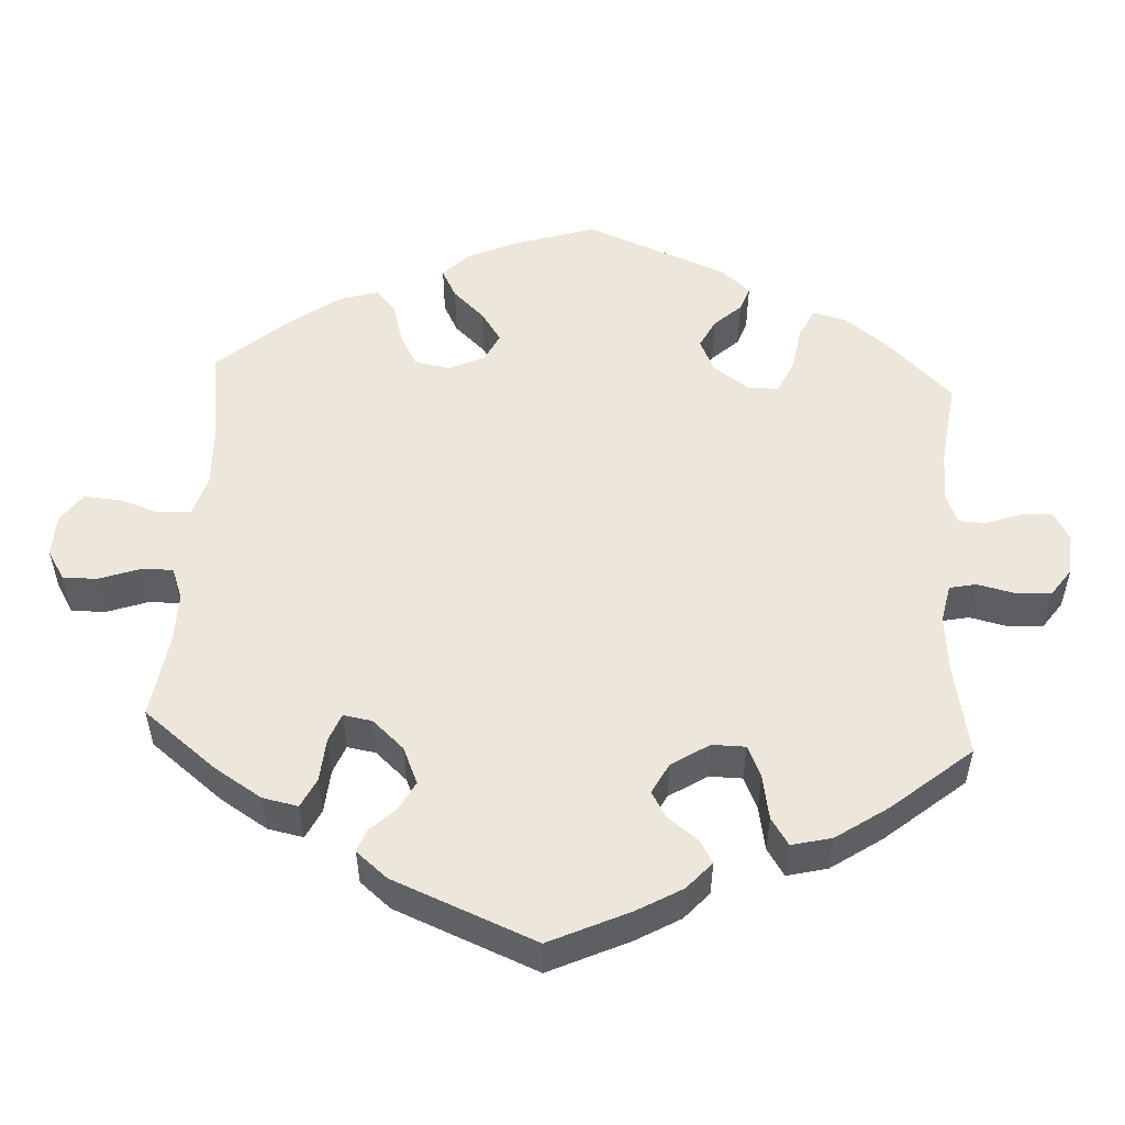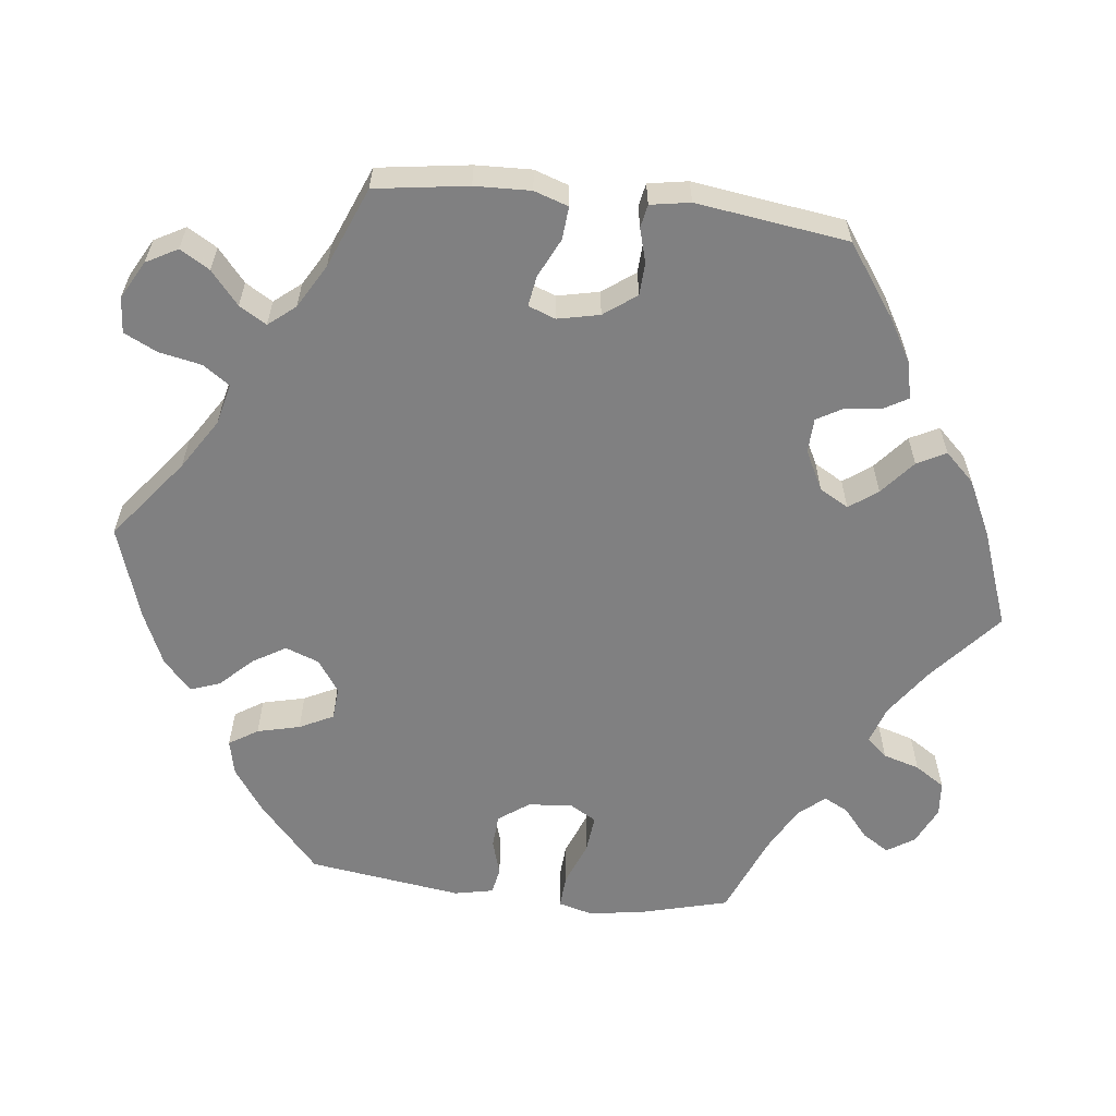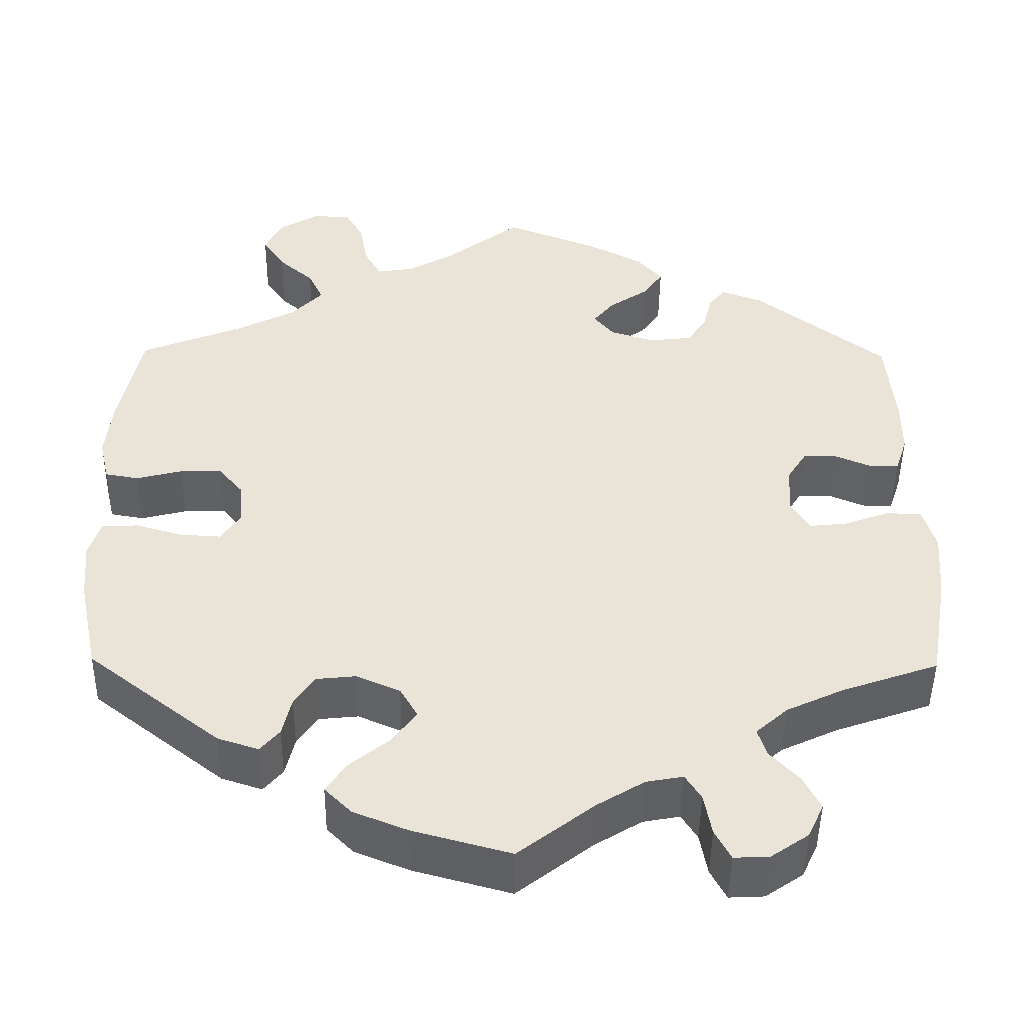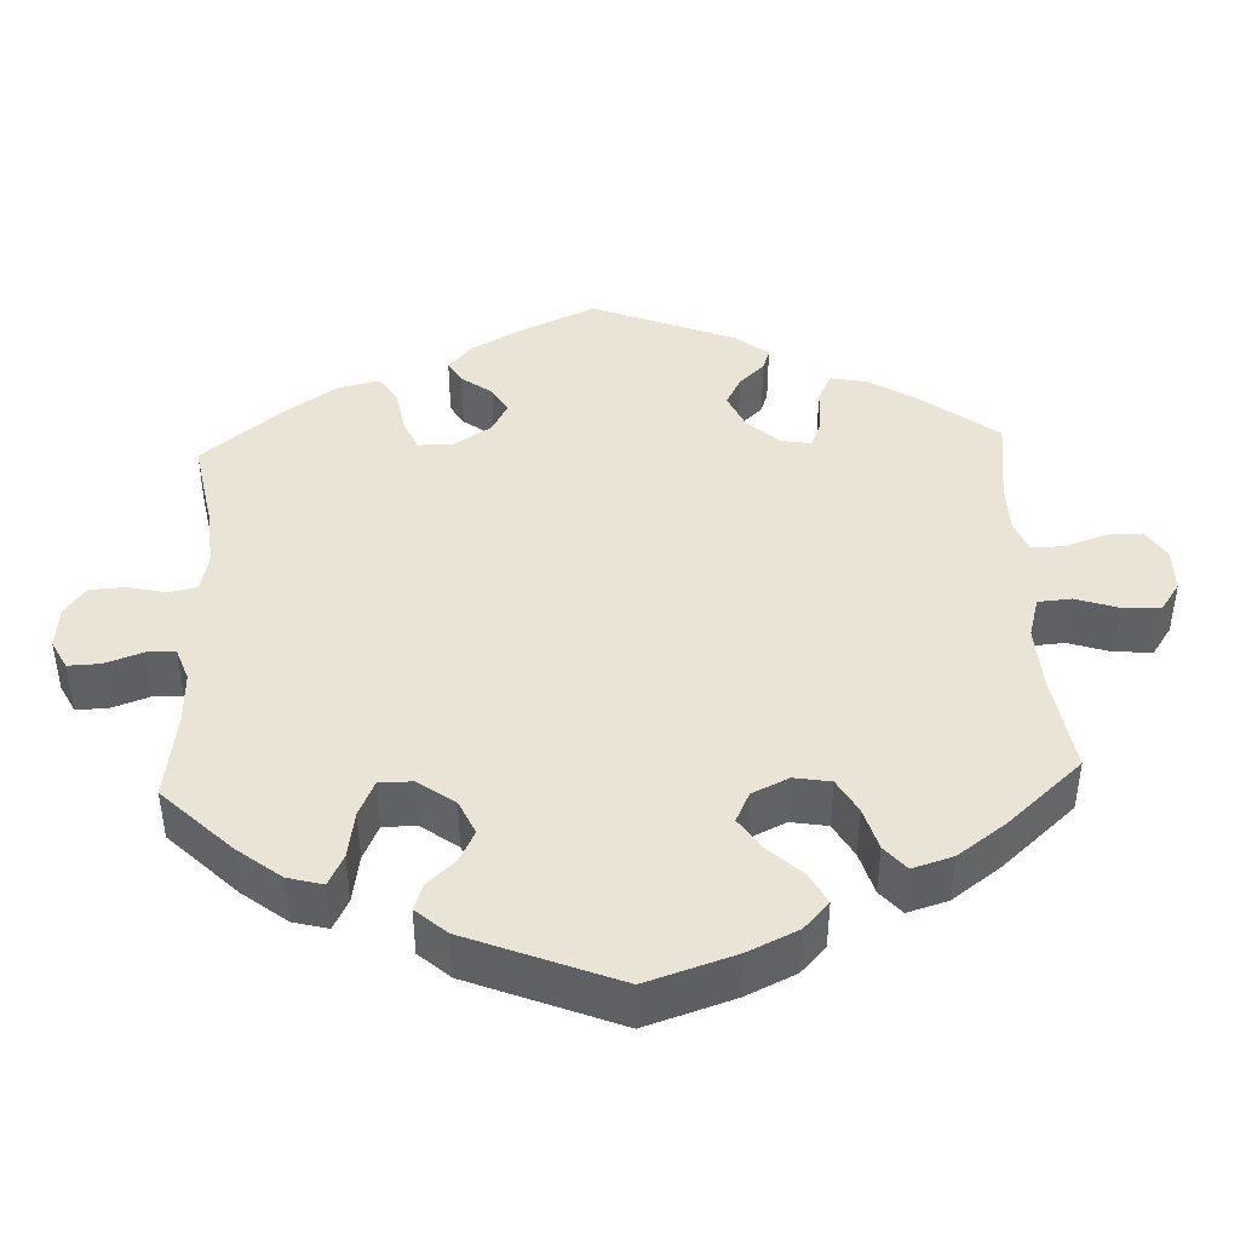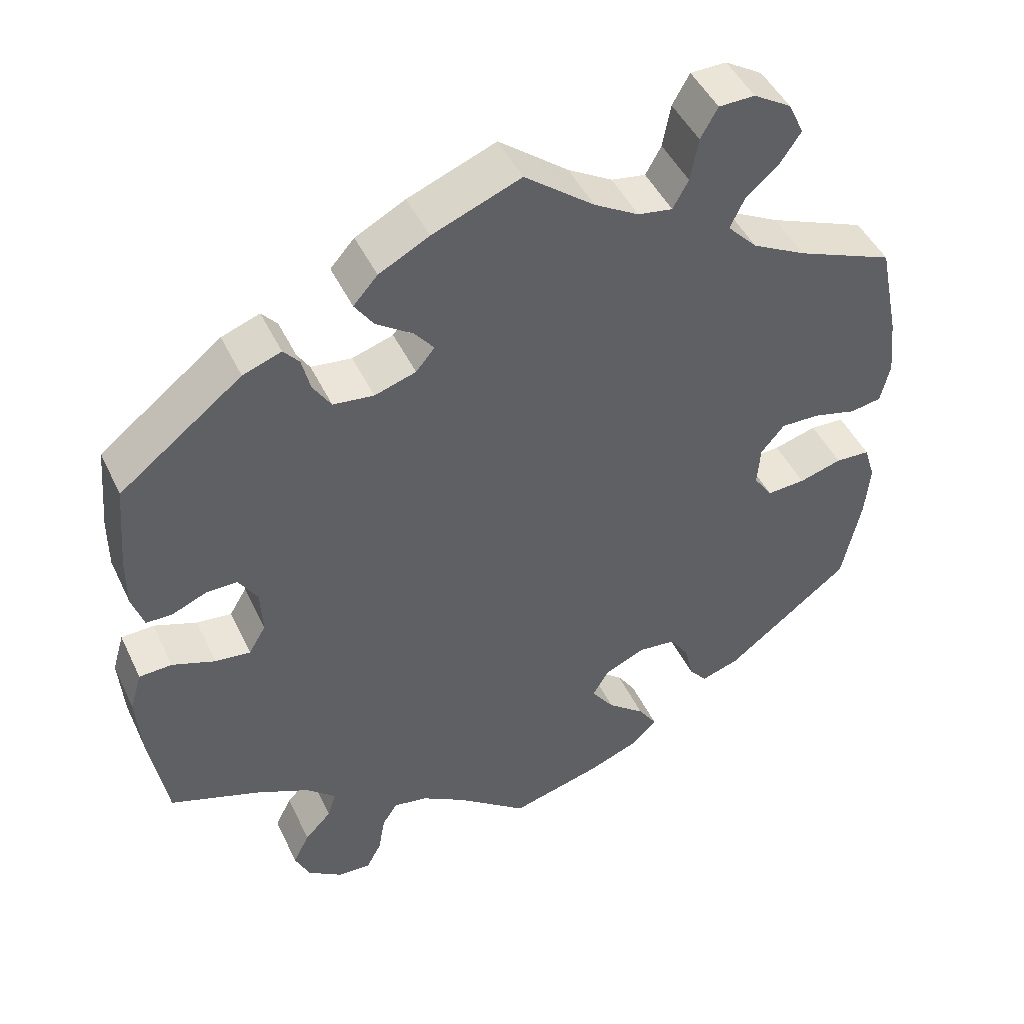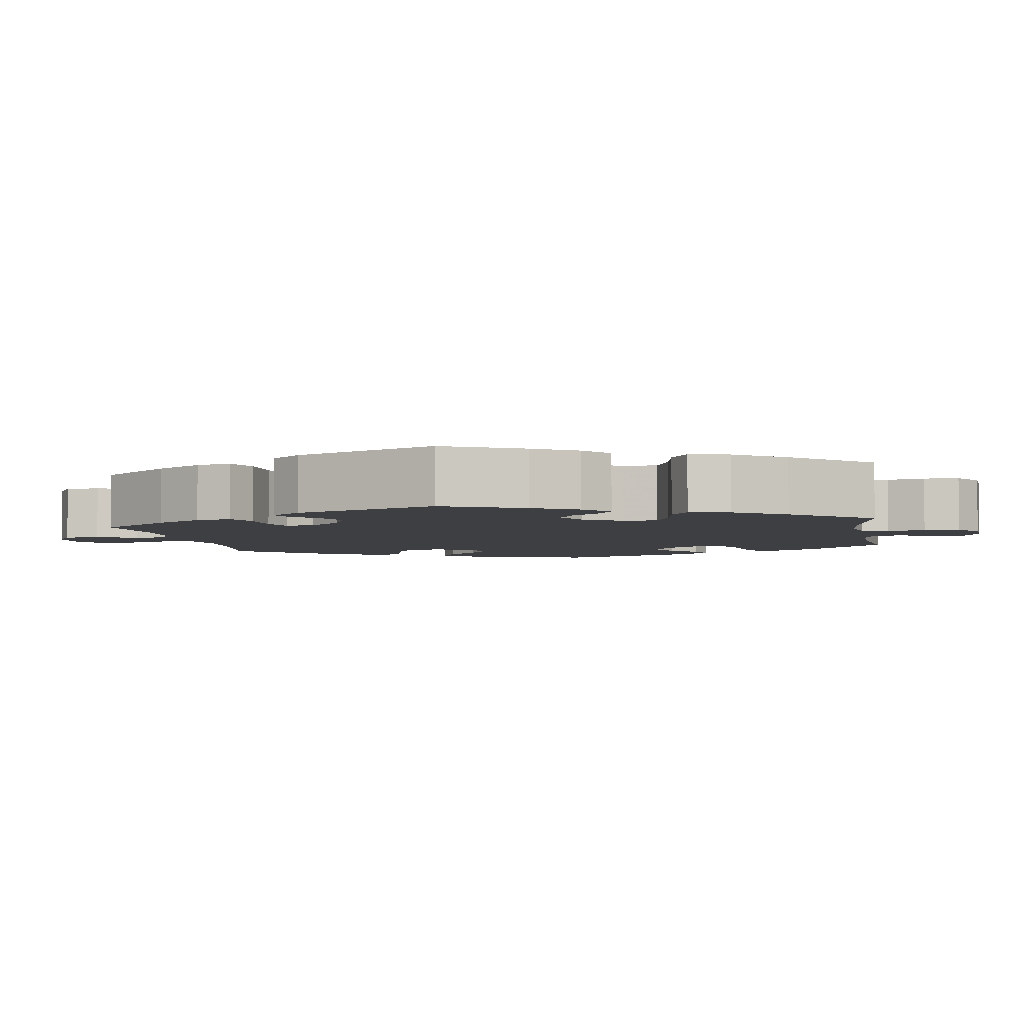
<metadata>
{"format":"obj","ext":"obj","renderer":"f3d","projection":"perspective","resolution":1024,"background":"white","views":[{"elev":52.0,"azim":63.2,"up":"+Y"},{"elev":-60.1,"azim":23.3,"up":"+Y"},{"elev":-47.1,"azim":-0.7,"up":"+Z"},{"elev":42.4,"azim":-122.6,"up":"+Y"},{"elev":46.2,"azim":155.6,"up":"+Z"},{"elev":-4.2,"azim":69.9,"up":"+Y"}]}
</metadata>
<code>
v 0.51 0.07 0.176
v 0.51 0.07 0.11
v 0.495 0.07 0.065
v 0.461 0.07 0.065
v 0.416 0.07 0.084
v 0.377 0.07 0.084
v 0.353 0.07 0.046
v 0.35 0.07 -0.012
v 0.372 0.07 -0.049
v 0.417 0.07 -0.044
v 0.472 0.07 -0.024
v 0.514 0.07 -0.026
v 0.529 0.07 -0.077
v 0.523 0.07 -0.157
v 0.5 0.07 -0.289
v 0.384 0.07 -0.33
v 0.316 0.07 -0.362
v 0.278 0.07 -0.396
v 0.289 0.07 -0.43
v 0.323 0.07 -0.466
v 0.344 0.07 -0.507
v 0.325 0.07 -0.548
v 0.28 0.07 -0.579
v 0.238 0.07 -0.581
v 0.219 0.07 -0.545
v 0.21 0.07 -0.495
v 0.191 0.07 -0.465
v 0.147 0.07 -0.473
v 0.09 0.07 -0.508
v 0 0.07 -0.578
v -0.117 0.07 -0.546
v -0.182 0.07 -0.52
v -0.214 0.07 -0.488
v -0.19 0.07 -0.452
v -0.142 0.07 -0.413
v -0.113 0.07 -0.373
v -0.134 0.07 -0.337
v -0.186 0.07 -0.314
v -0.234 0.07 -0.319
v -0.258 0.07 -0.355
v -0.269 0.07 -0.402
v -0.292 0.07 -0.429
v -0.341 0.07 -0.413
v -0.5 0.07 -0.289
v -0.524 0.07 -0.175
v -0.53 0.07 -0.106
v -0.516 0.07 -0.061
v -0.472 0.07 -0.059
v -0.417 0.07 -0.075
v -0.368 0.07 -0.078
v -0.344 0.07 -0.043
v -0.348 0.07 0.008
v -0.378 0.07 0.044
v -0.428 0.07 0.043
v -0.483 0.07 0.029
v -0.523 0.07 0.036
v -0.535 0.07 0.088
v -0.527 0.07 0.163
v -0.501 0.07 0.288
v -0.377 0.07 0.338
v -0.308 0.07 0.374
v -0.27 0.07 0.414
v -0.288 0.07 0.452
v -0.33 0.07 0.489
v -0.357 0.07 0.529
v -0.337 0.07 0.571
v -0.289 0.07 0.6
v -0.243 0.07 0.599
v -0.221 0.07 0.56
v -0.211 0.07 0.505
v -0.191 0.07 0.469
v -0.147 0.07 0.476
v -0.09 0.07 0.509
v -0.001 0.07 0.578
v 0.112 0.07 0.533
v 0.176 0.07 0.499
v 0.207 0.07 0.464
v 0.183 0.07 0.429
v 0.136 0.07 0.397
v 0.111 0.07 0.366
v 0.135 0.07 0.337
v 0.188 0.07 0.32
v 0.24 0.07 0.326
v 0.263 0.07 0.362
v 0.274 0.07 0.406
v 0.294 0.07 0.429
v 0.343 0.07 0.411
v 0.5 0.07 0.289
v 0.51 0 0.176
v 0.51 0 0.11
v 0.495 0 0.065
v 0.461 0 0.065
v 0.416 0 0.084
v 0.377 0 0.084
v 0.353 0 0.046
v 0.35 0 -0.012
v 0.372 0 -0.049
v 0.417 0 -0.044
v 0.472 0 -0.024
v 0.514 0 -0.026
v 0.529 0 -0.077
v 0.523 0 -0.157
v 0.5 0 -0.289
v 0.384 0 -0.33
v 0.316 0 -0.362
v 0.278 0 -0.396
v 0.289 0 -0.43
v 0.323 0 -0.466
v 0.344 0 -0.507
v 0.325 0 -0.548
v 0.28 0 -0.579
v 0.238 0 -0.581
v 0.219 0 -0.545
v 0.21 0 -0.495
v 0.191 0 -0.465
v 0.147 0 -0.473
v 0.09 0 -0.508
v 0 0 -0.578
v -0.117 0 -0.546
v -0.182 0 -0.52
v -0.214 0 -0.488
v -0.19 0 -0.452
v -0.142 0 -0.413
v -0.113 0 -0.373
v -0.134 0 -0.337
v -0.186 0 -0.314
v -0.234 0 -0.319
v -0.258 0 -0.355
v -0.269 0 -0.402
v -0.292 0 -0.429
v -0.341 0 -0.413
v -0.5 0 -0.289
v -0.524 0 -0.175
v -0.53 0 -0.106
v -0.516 0 -0.061
v -0.472 0 -0.059
v -0.417 0 -0.075
v -0.368 0 -0.078
v -0.344 0 -0.043
v -0.348 0 0.008
v -0.378 0 0.044
v -0.428 0 0.043
v -0.483 0 0.029
v -0.523 0 0.036
v -0.535 0 0.088
v -0.527 0 0.163
v -0.501 0 0.288
v -0.377 0 0.338
v -0.308 0 0.374
v -0.27 0 0.414
v -0.288 0 0.452
v -0.33 0 0.489
v -0.357 0 0.529
v -0.337 0 0.571
v -0.289 0 0.6
v -0.243 0 0.599
v -0.221 0 0.56
v -0.211 0 0.505
v -0.191 0 0.469
v -0.147 0 0.476
v -0.09 0 0.509
v -0.001 0 0.578
v 0.112 0 0.533
v 0.176 0 0.499
v 0.207 0 0.464
v 0.183 0 0.429
v 0.136 0 0.397
v 0.111 0 0.366
v 0.135 0 0.337
v 0.188 0 0.32
v 0.24 0 0.326
v 0.263 0 0.362
v 0.274 0 0.406
v 0.294 0 0.429
v 0.343 0 0.411
v 0.5 0 0.289
f 84 85 86 87
f 83 84 87 88
f 82 83 88 1
f 76 77 78 79
f 76 79 80
f 73 74 75 76
f 72 73 76 80
f 71 72 80 81
f 67 68 69 70
f 67 70 71
f 66 67 71
f 63 64 65 66
f 62 63 66 71
f 61 62 71 81
f 57 58 59 60
f 54 55 56 57
f 53 54 57 60
f 52 53 60 61
f 46 47 48 49
f 46 49 50
f 45 46 50
f 44 45 50
f 43 44 50 51
f 40 41 42 43
f 39 40 43 51
f 32 33 34 35
f 32 35 36
f 29 30 31 32
f 28 29 32 36
f 27 28 36 37
f 23 24 25 26
f 23 26 27
f 22 23 27
f 19 20 21 22
f 18 19 22 27
f 17 18 27 37
f 13 14 15 16
f 10 11 12 13
f 9 10 13 16
f 8 9 16 17
f 2 3 4 5
f 2 5 6
f 1 2 6
f 82 1 6
f 81 82 6 7
f 38 39 51 52
f 38 52 61 81
f 17 37 38 81
f 7 8 17 81
f 175 174 173 172
f 176 175 172 171
f 89 176 171 170
f 167 166 165 164
f 168 167 164
f 164 163 162 161
f 168 164 161 160
f 169 168 160 159
f 158 157 156 155
f 159 158 155
f 159 155 154
f 154 153 152 151
f 159 154 151 150
f 169 159 150 149
f 148 147 146 145
f 145 144 143 142
f 148 145 142 141
f 149 148 141 140
f 137 136 135 134
f 138 137 134
f 138 134 133
f 138 133 132
f 139 138 132 131
f 131 130 129 128
f 139 131 128 127
f 123 122 121 120
f 124 123 120
f 120 119 118 117
f 124 120 117 116
f 125 124 116 115
f 114 113 112 111
f 115 114 111
f 115 111 110
f 110 109 108 107
f 115 110 107 106
f 125 115 106 105
f 104 103 102 101
f 101 100 99 98
f 104 101 98 97
f 105 104 97 96
f 93 92 91 90
f 94 93 90
f 94 90 89
f 94 89 170
f 95 94 170 169
f 140 139 127 126
f 169 149 140 126
f 169 126 125 105
f 169 105 96 95
f 1 89 90 2
f 2 90 91 3
f 3 91 92 4
f 4 92 93 5
f 5 93 94 6
f 6 94 95 7
f 7 95 96 8
f 8 96 97 9
f 9 97 98 10
f 10 98 99 11
f 11 99 100 12
f 12 100 101 13
f 13 101 102 14
f 14 102 103 15
f 15 103 104 16
f 16 104 105 17
f 17 105 106 18
f 18 106 107 19
f 19 107 108 20
f 20 108 109 21
f 21 109 110 22
f 22 110 111 23
f 23 111 112 24
f 24 112 113 25
f 25 113 114 26
f 26 114 115 27
f 27 115 116 28
f 28 116 117 29
f 29 117 118 30
f 30 118 119 31
f 31 119 120 32
f 32 120 121 33
f 33 121 122 34
f 34 122 123 35
f 35 123 124 36
f 36 124 125 37
f 37 125 126 38
f 38 126 127 39
f 39 127 128 40
f 40 128 129 41
f 41 129 130 42
f 42 130 131 43
f 43 131 132 44
f 44 132 133 45
f 45 133 134 46
f 46 134 135 47
f 47 135 136 48
f 48 136 137 49
f 49 137 138 50
f 50 138 139 51
f 51 139 140 52
f 52 140 141 53
f 53 141 142 54
f 54 142 143 55
f 55 143 144 56
f 56 144 145 57
f 57 145 146 58
f 58 146 147 59
f 59 147 148 60
f 60 148 149 61
f 61 149 150 62
f 62 150 151 63
f 63 151 152 64
f 64 152 153 65
f 65 153 154 66
f 66 154 155 67
f 67 155 156 68
f 68 156 157 69
f 69 157 158 70
f 70 158 159 71
f 71 159 160 72
f 72 160 161 73
f 73 161 162 74
f 74 162 163 75
f 75 163 164 76
f 76 164 165 77
f 77 165 166 78
f 78 166 167 79
f 79 167 168 80
f 80 168 169 81
f 81 169 170 82
f 82 170 171 83
f 83 171 172 84
f 84 172 173 85
f 85 173 174 86
f 86 174 175 87
f 87 175 176 88
f 88 176 89 1

</code>
